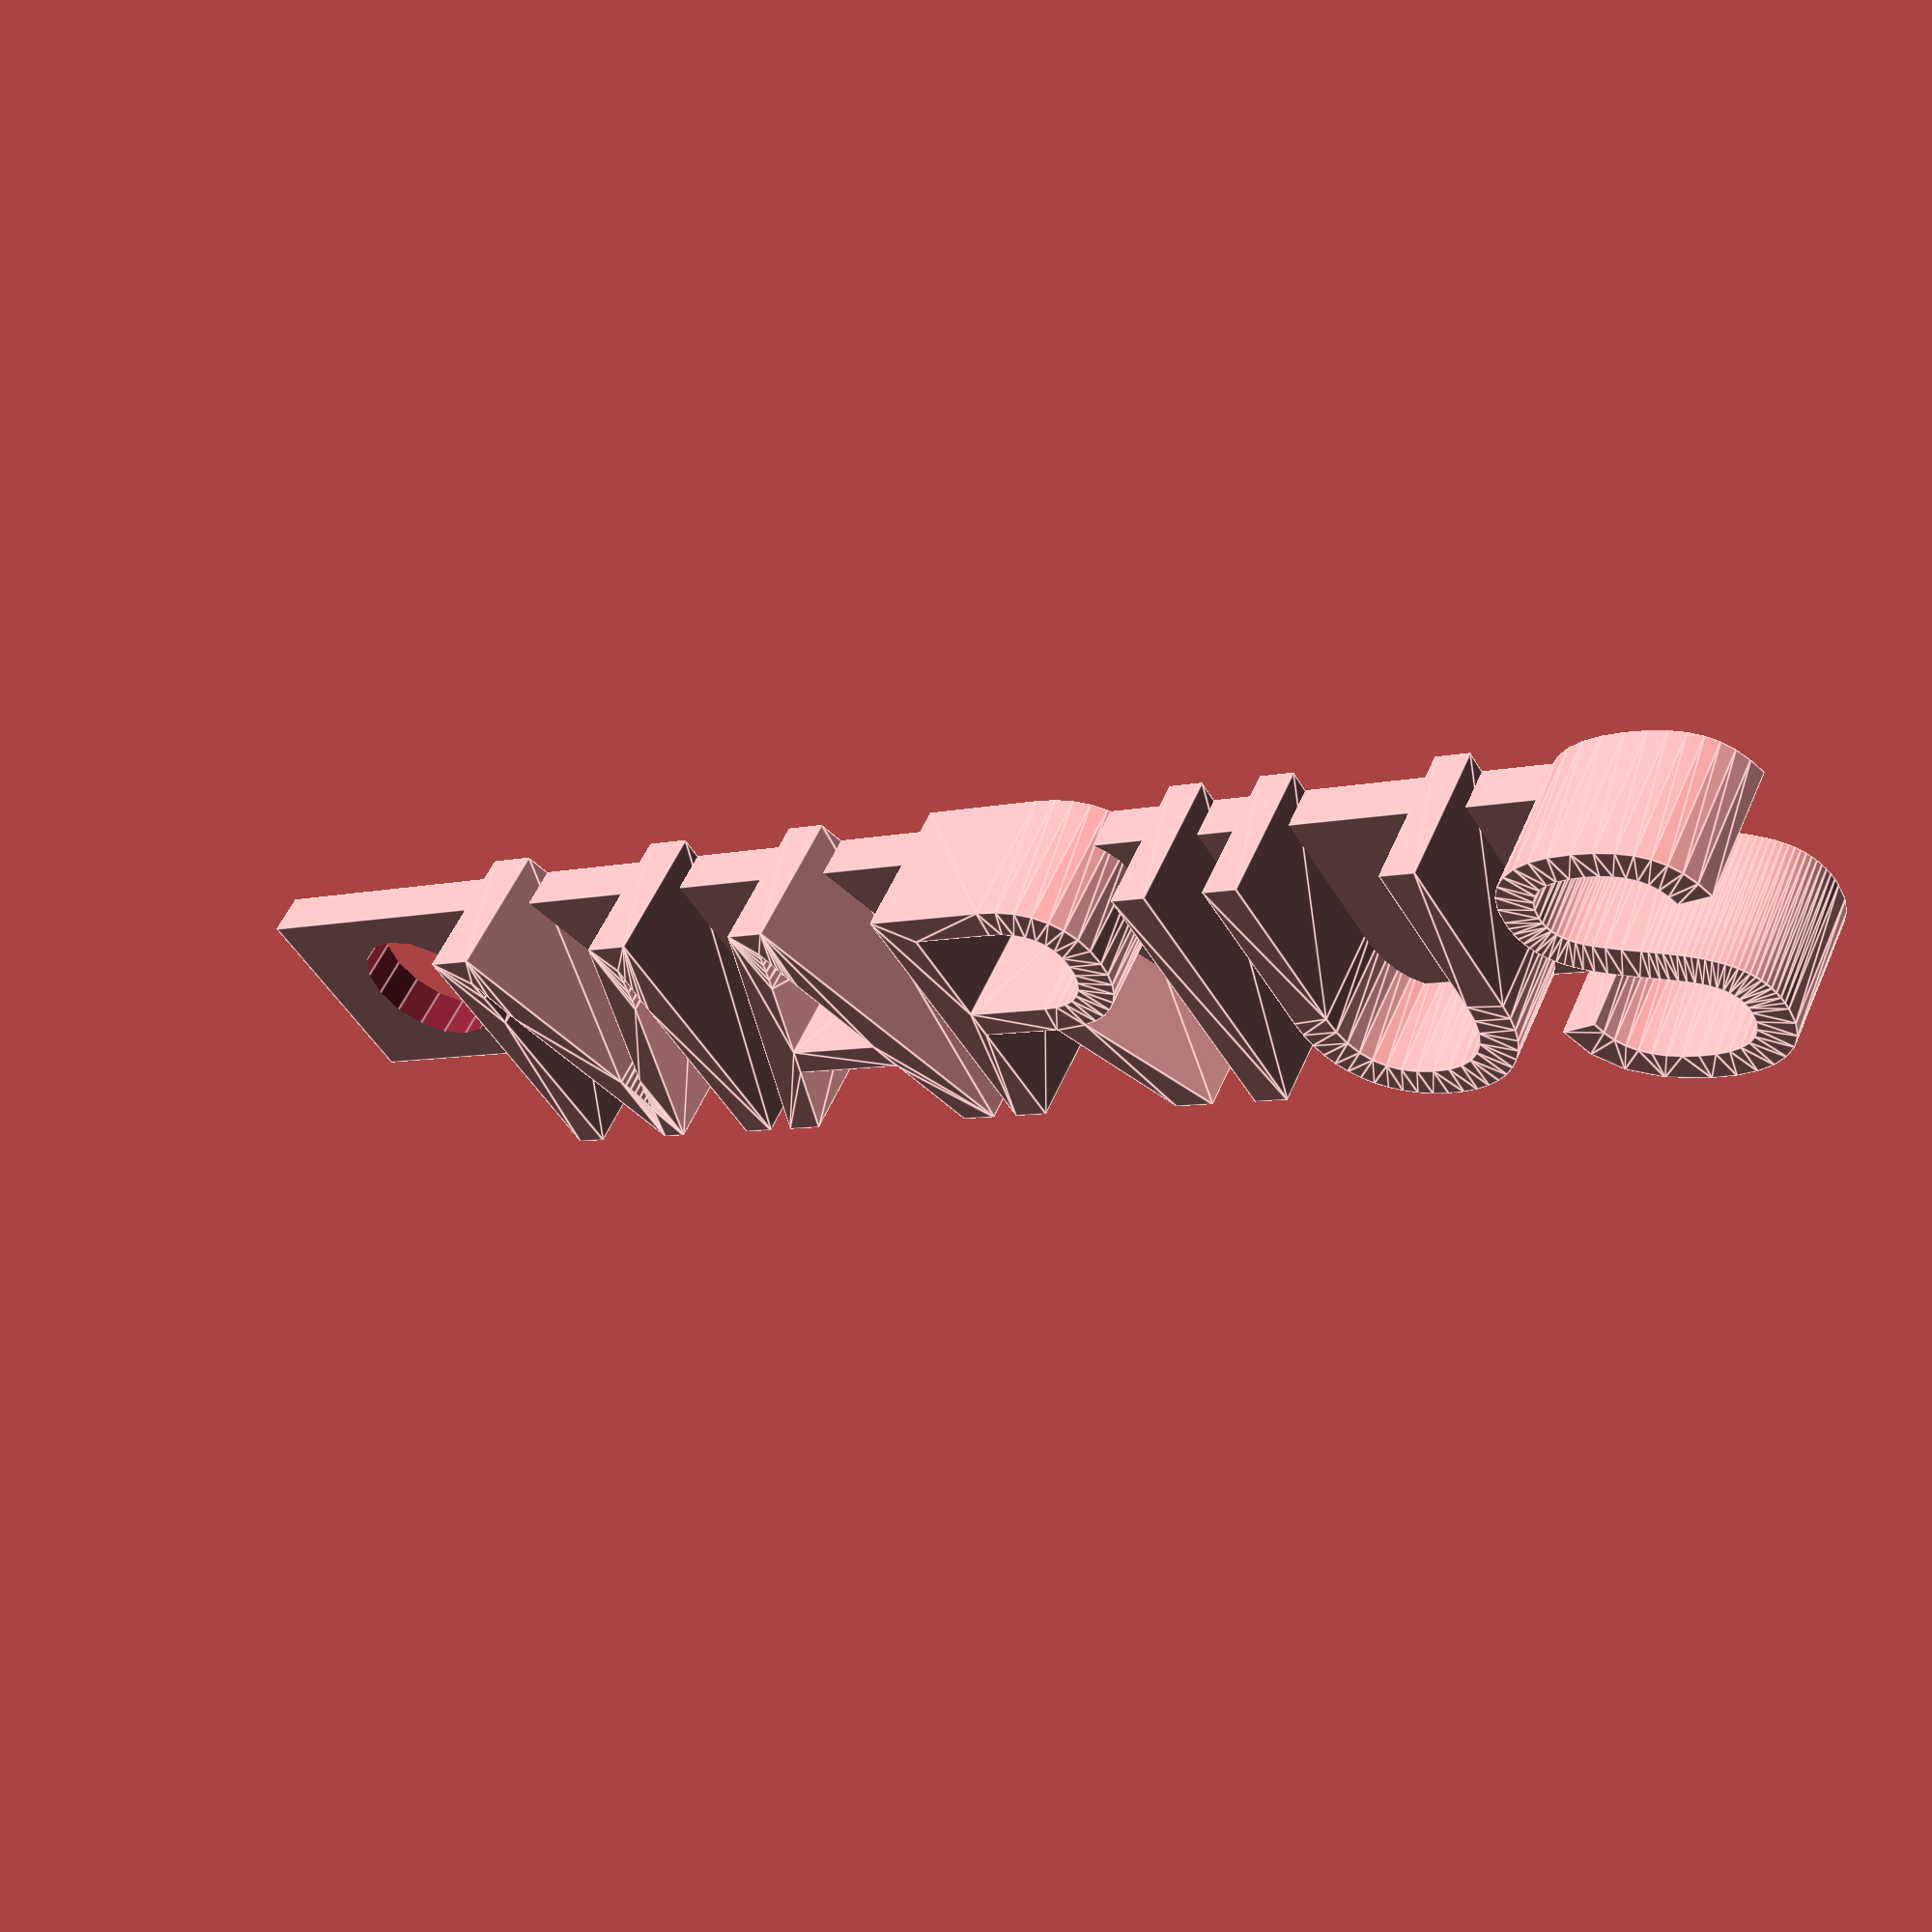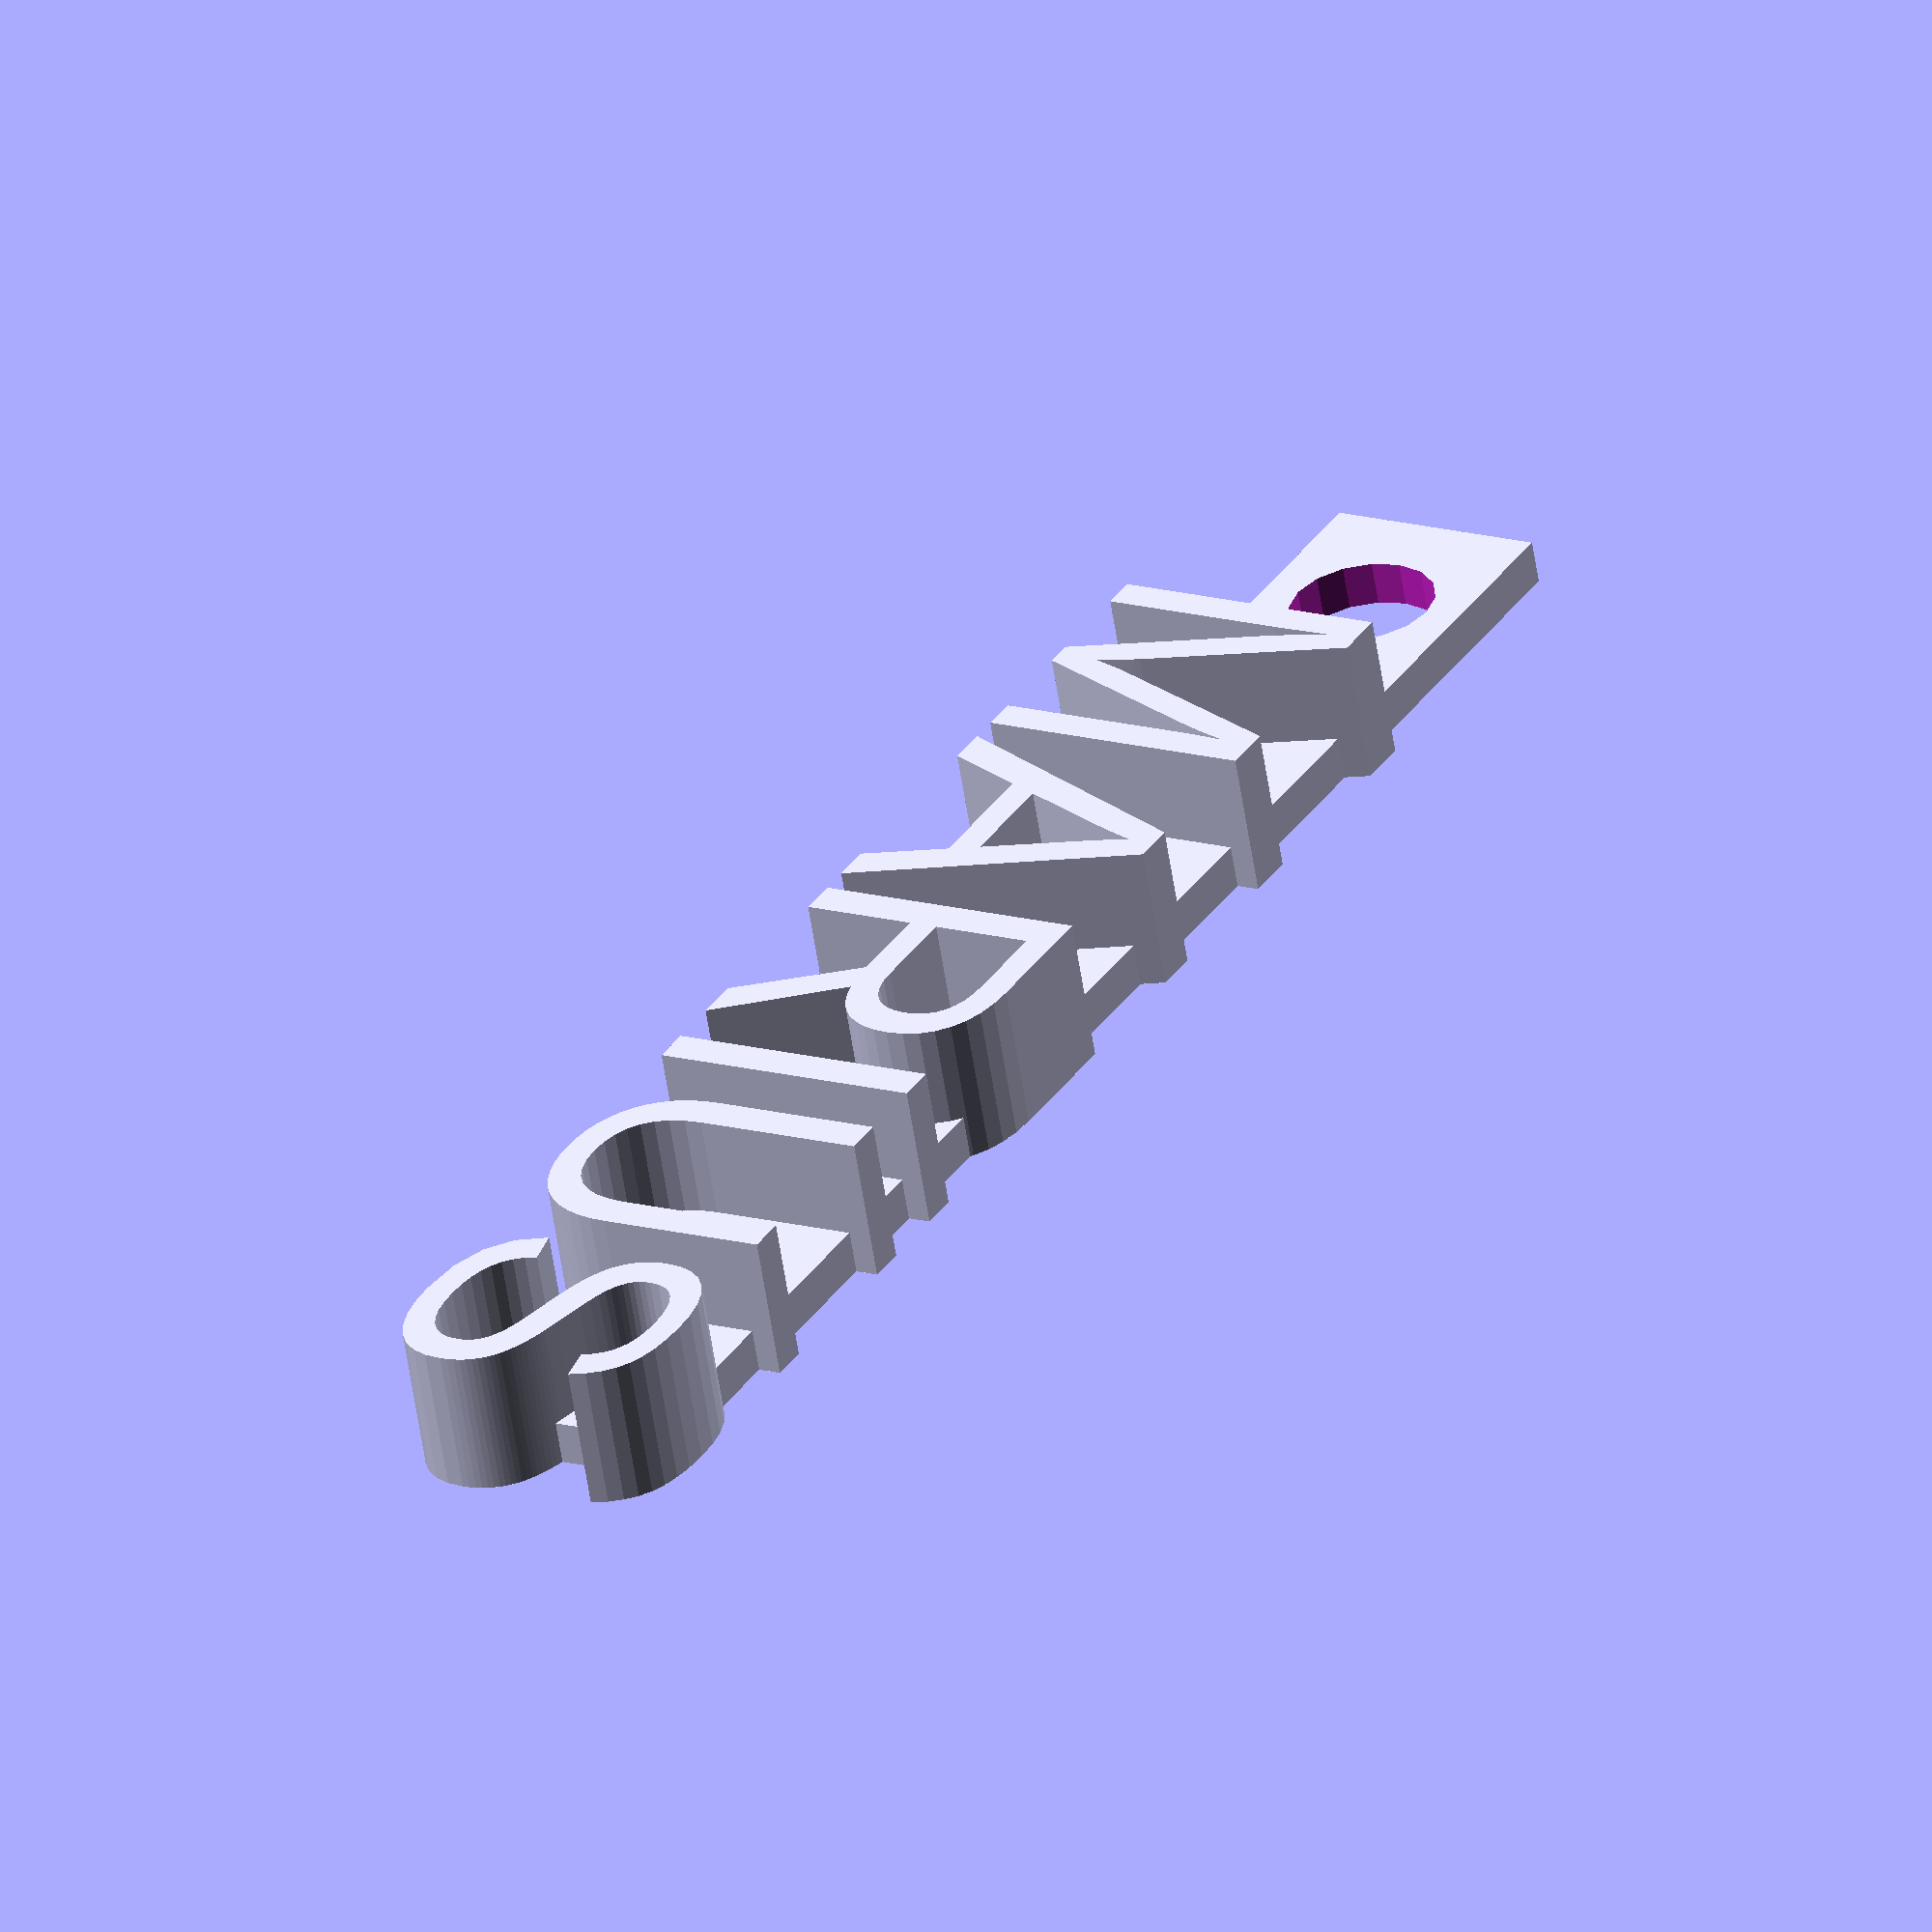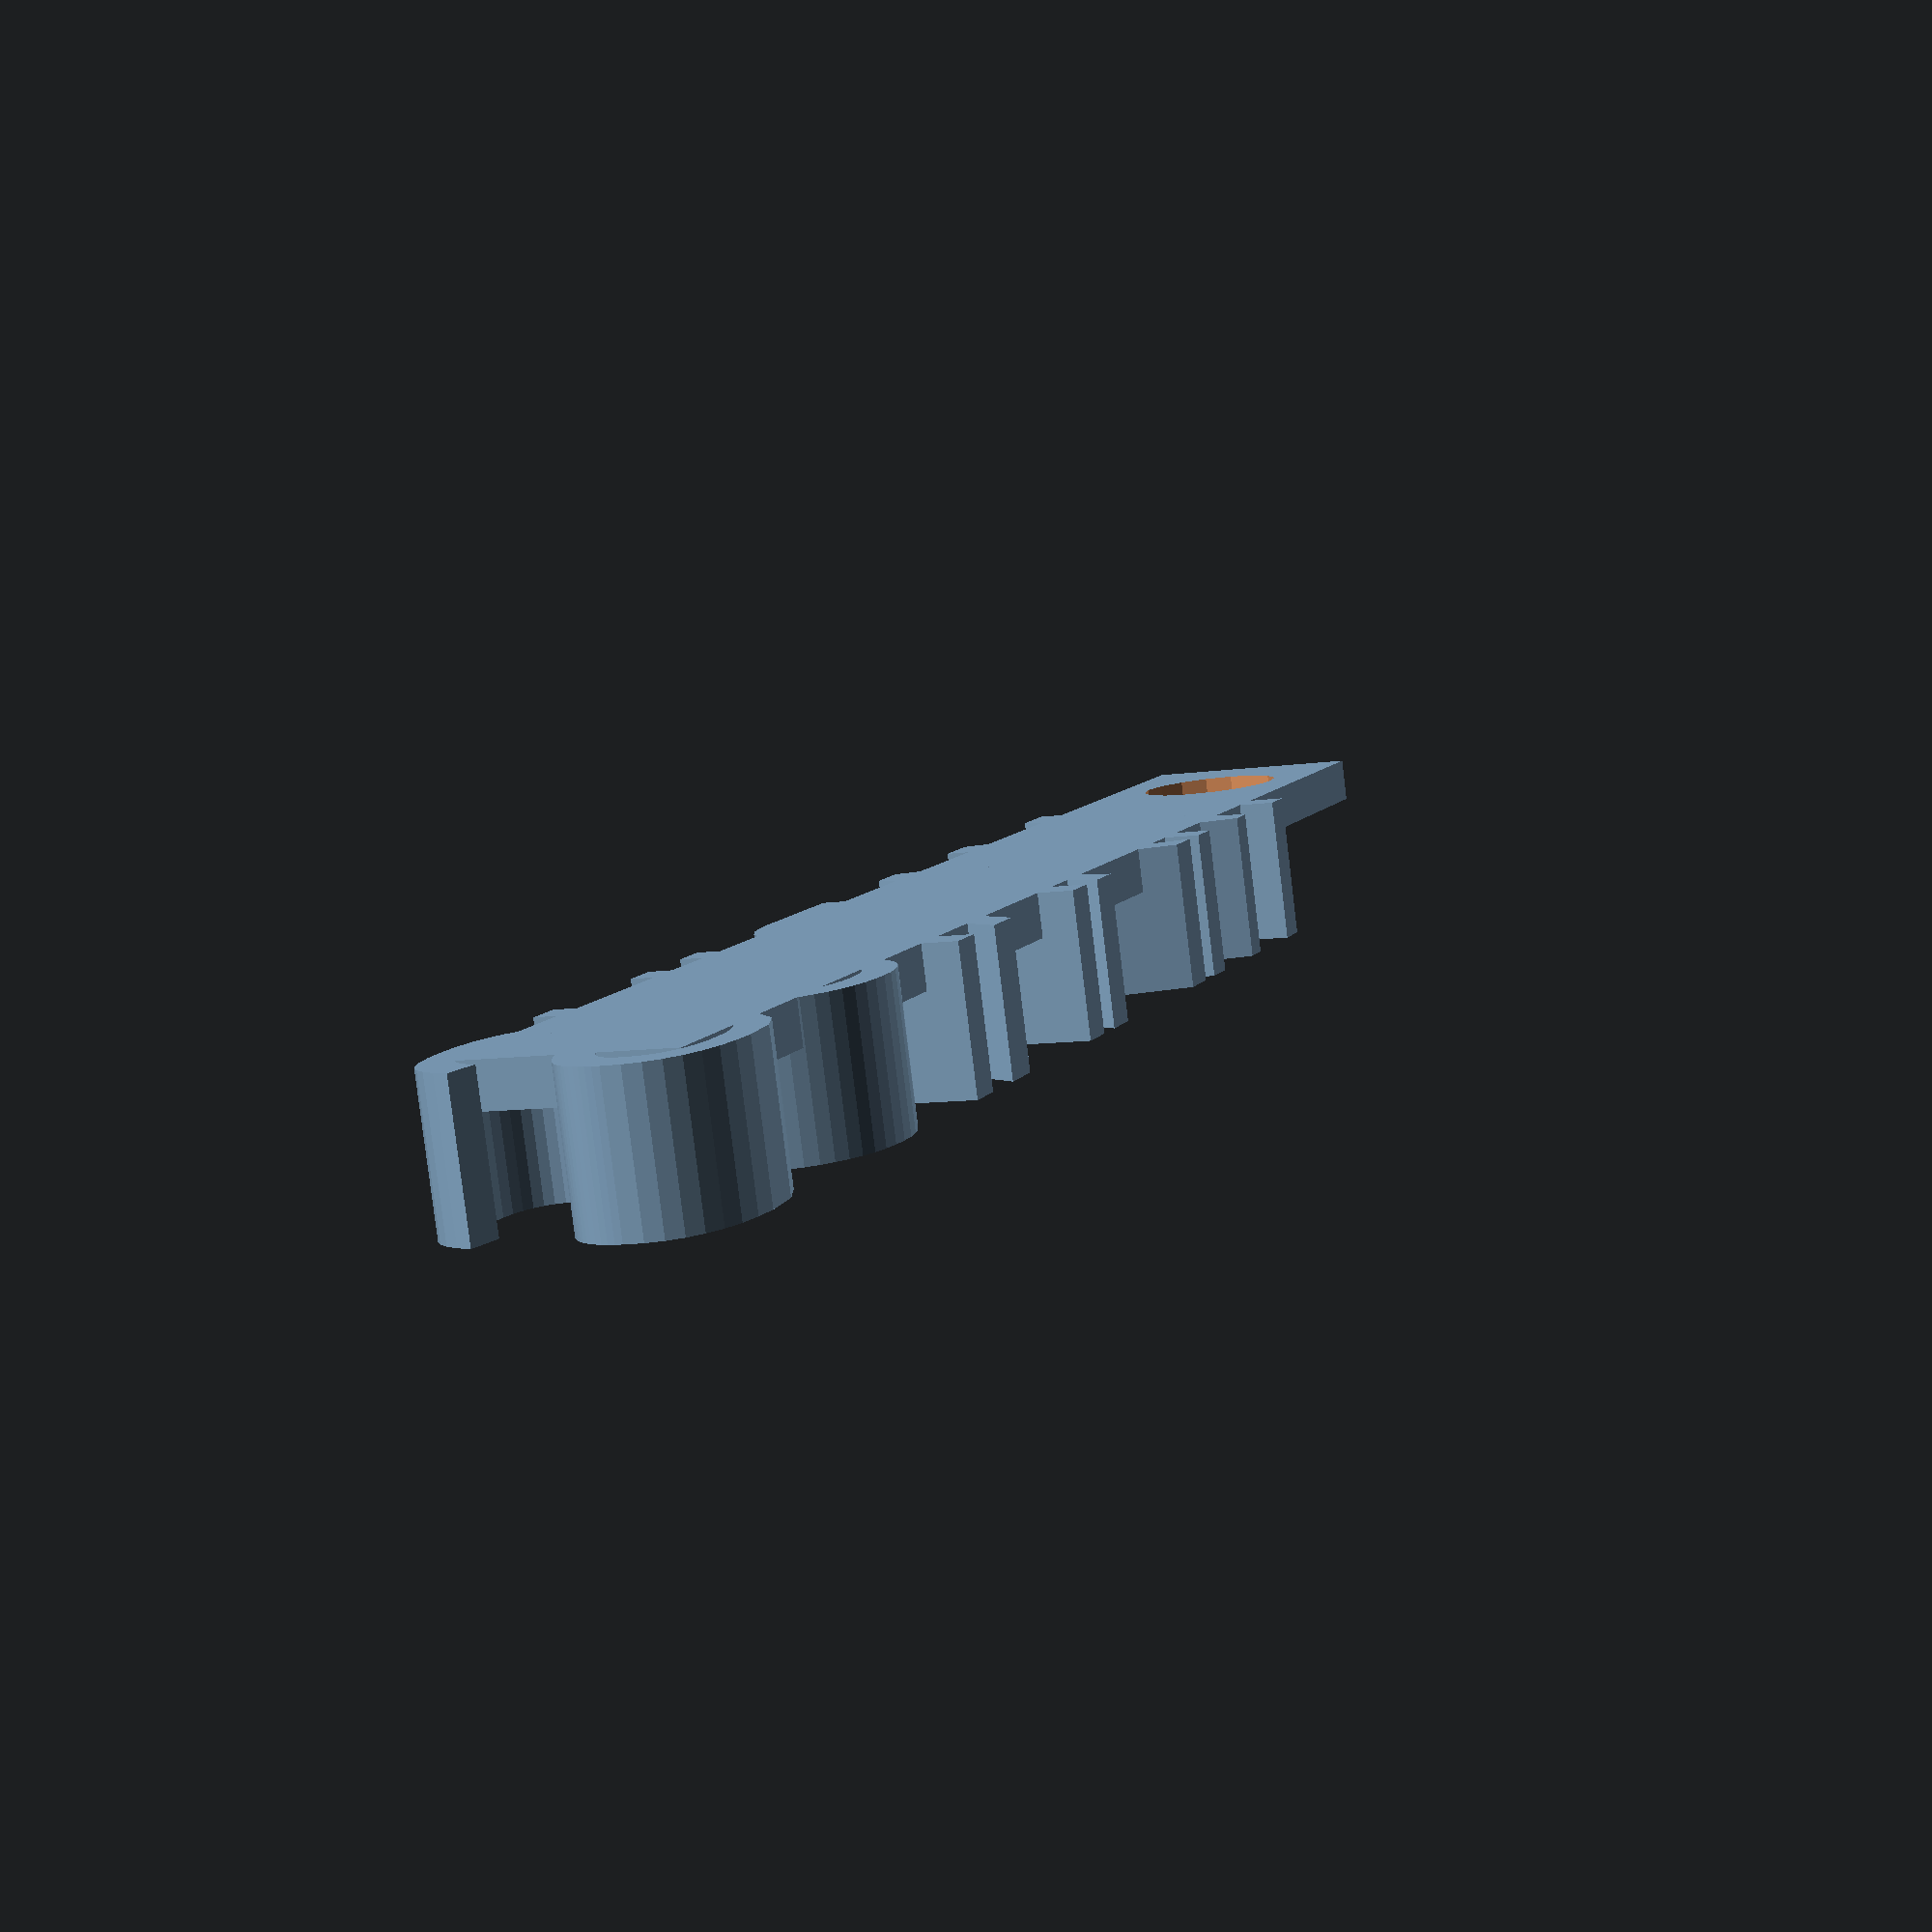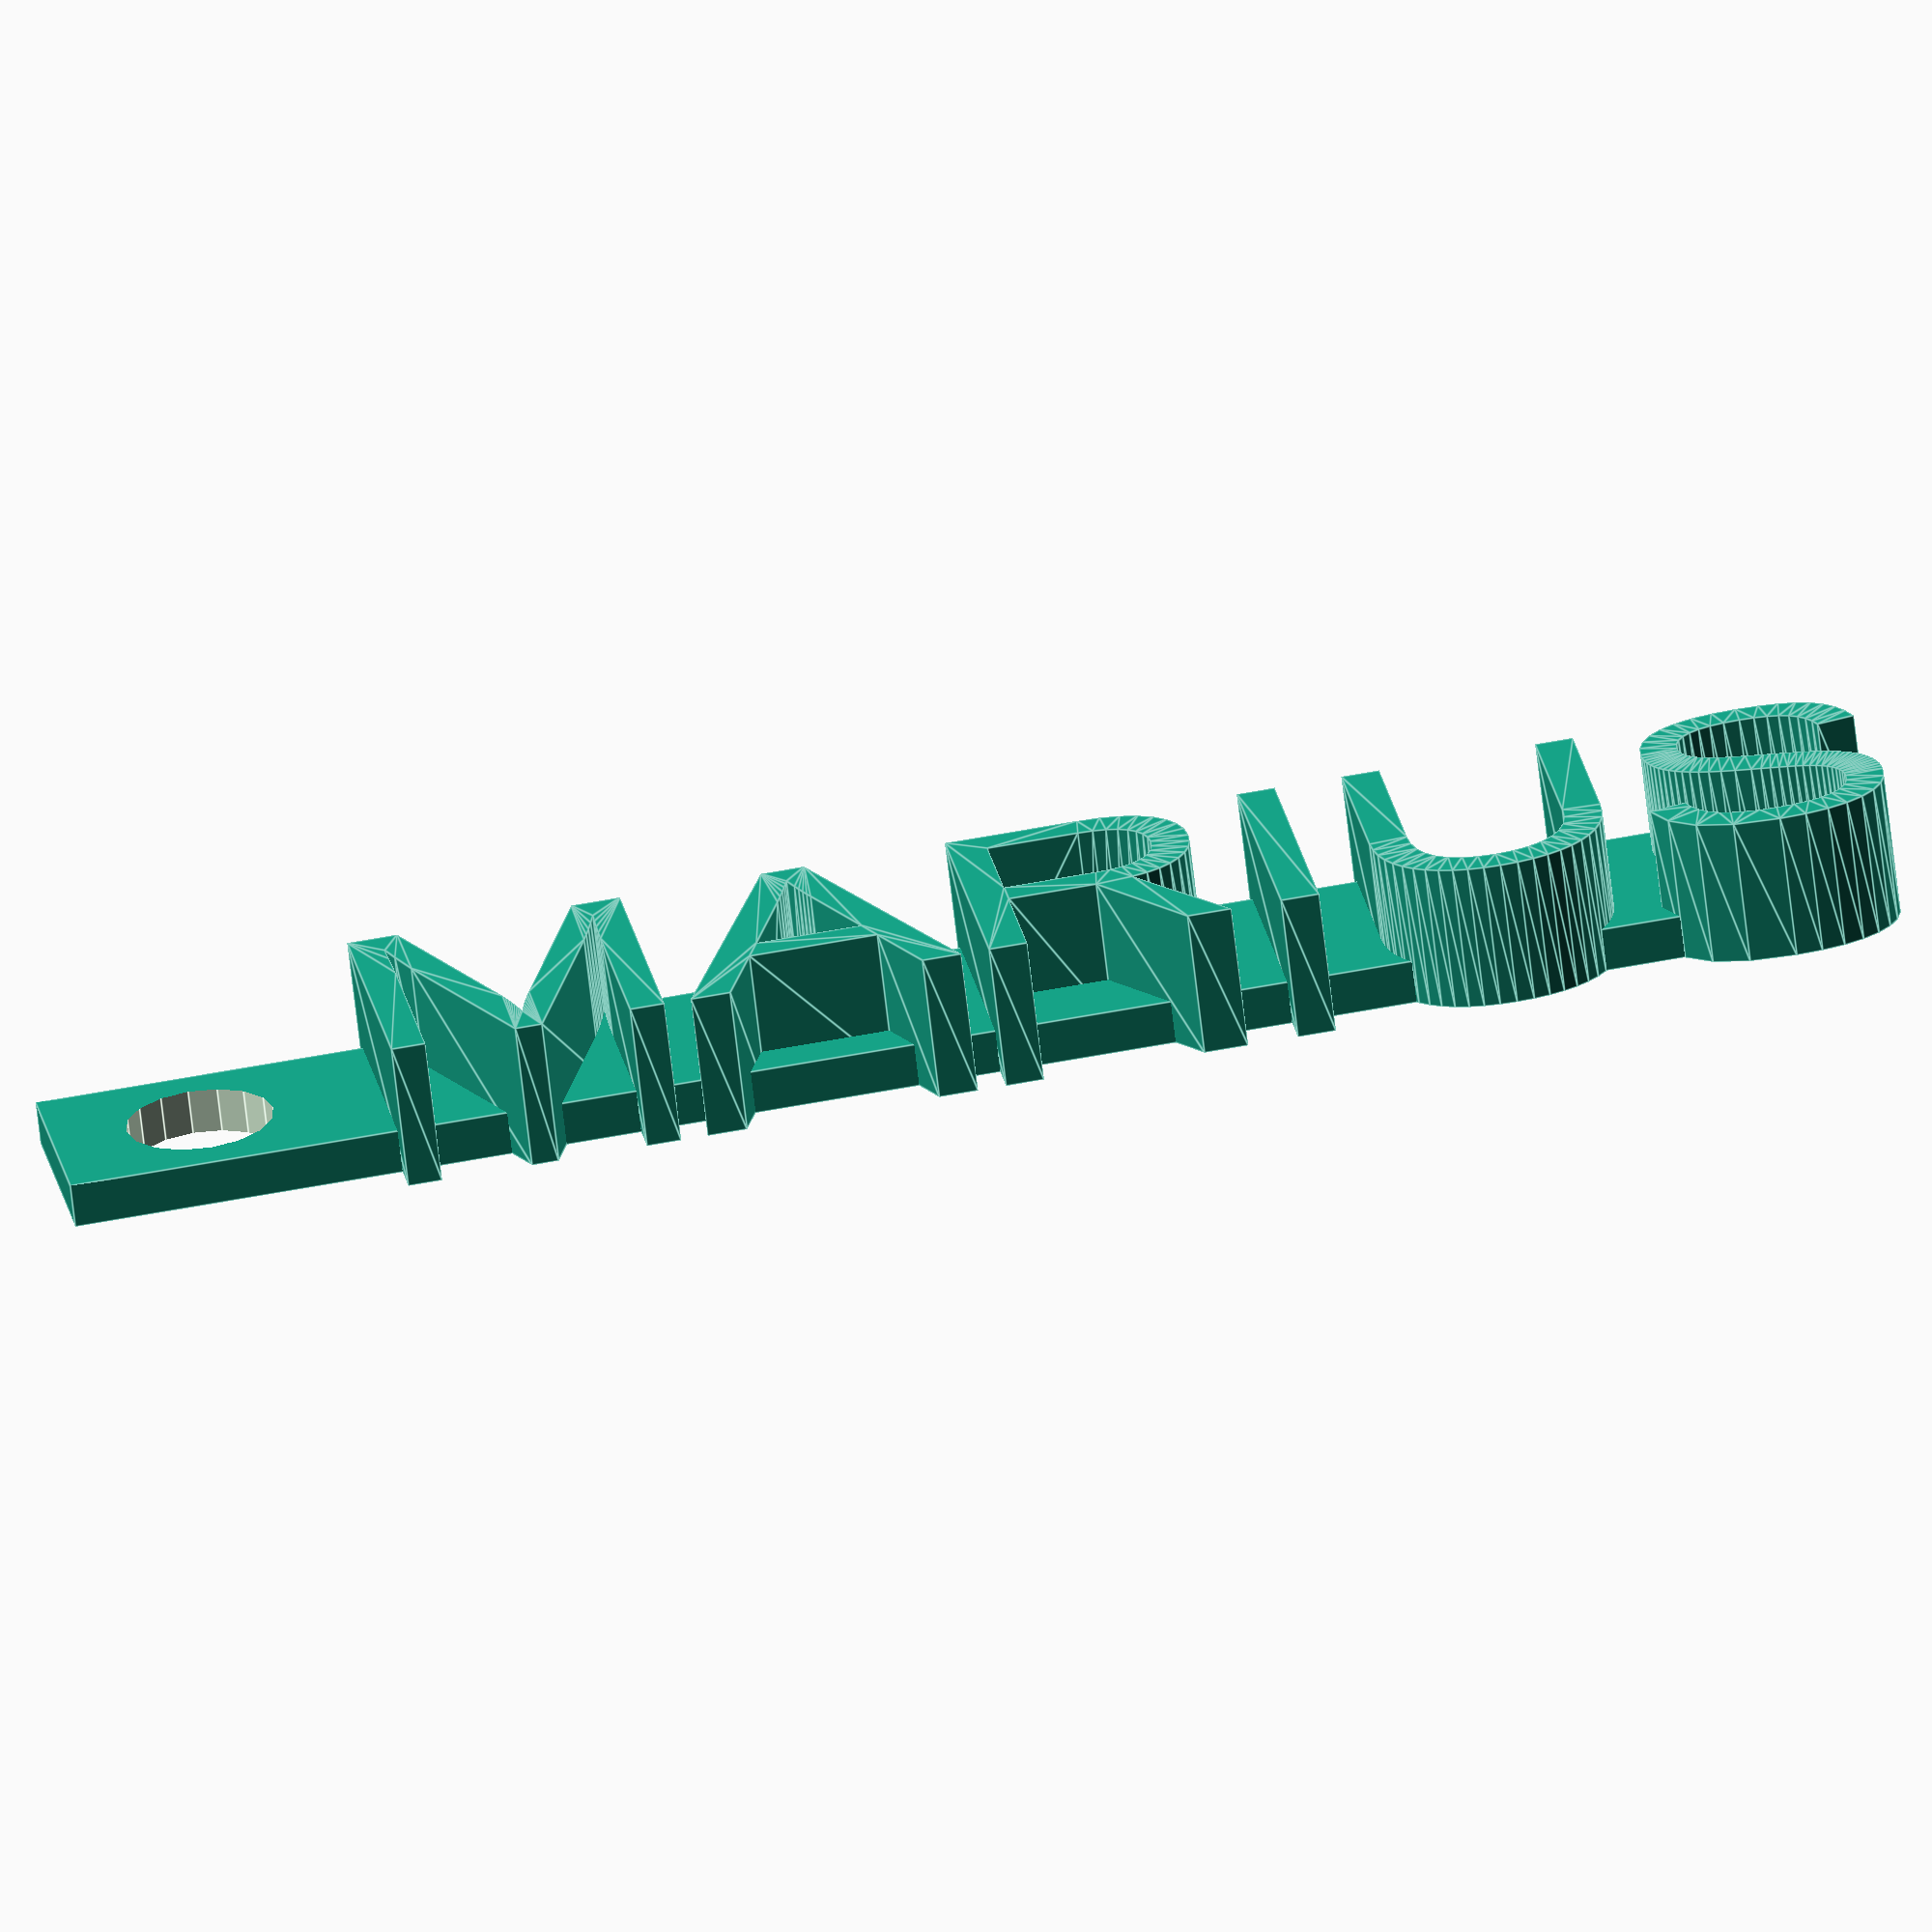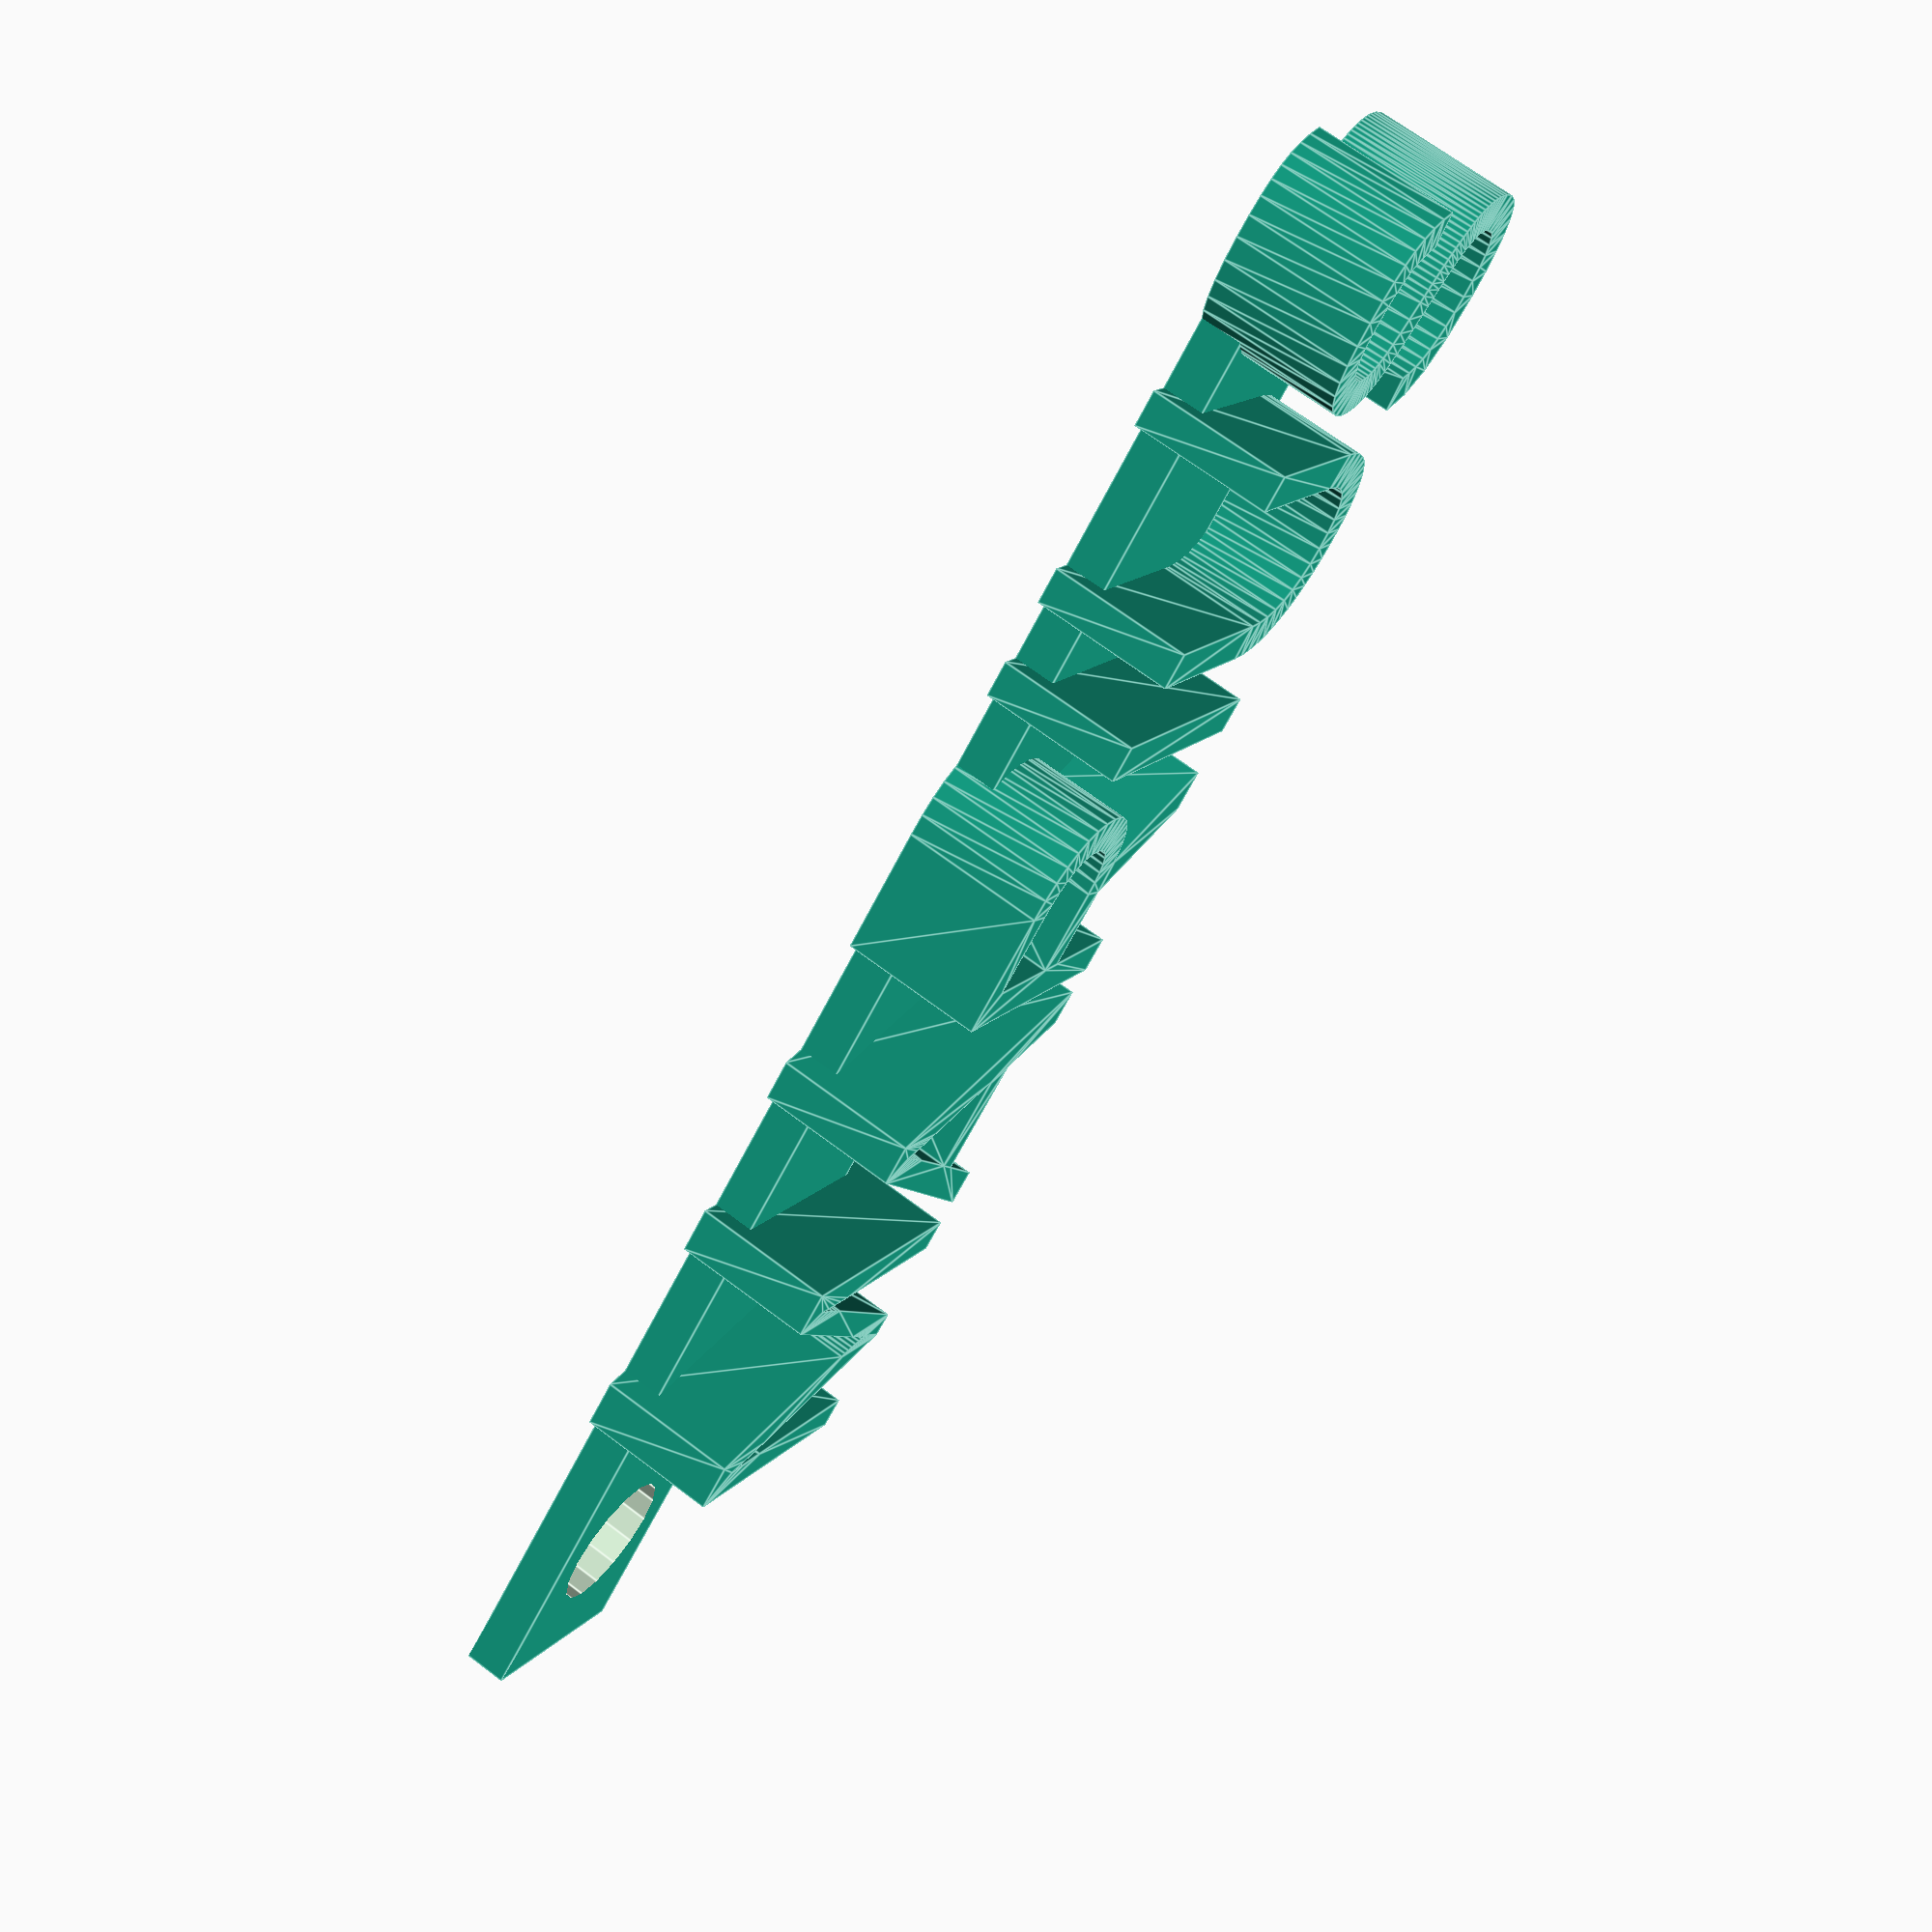
<openscad>
translate([20, 0, 0]) {
    linear_extrude(height=10) {
        text("MARIUS", size=20);
    }
}

difference() {
    translate([0, 2.5, 0]) cube([120, 15, 3]);
    translate([10, 10, -1]) cylinder(h=20, d=10);
}

</openscad>
<views>
elev=306.7 azim=326.8 roll=23.0 proj=p view=edges
elev=240.1 azim=299.9 roll=171.2 proj=o view=wireframe
elev=82.2 azim=67.8 roll=186.9 proj=p view=wireframe
elev=246.9 azim=171.0 roll=173.5 proj=o view=edges
elev=112.6 azim=137.6 roll=232.6 proj=p view=edges
</views>
